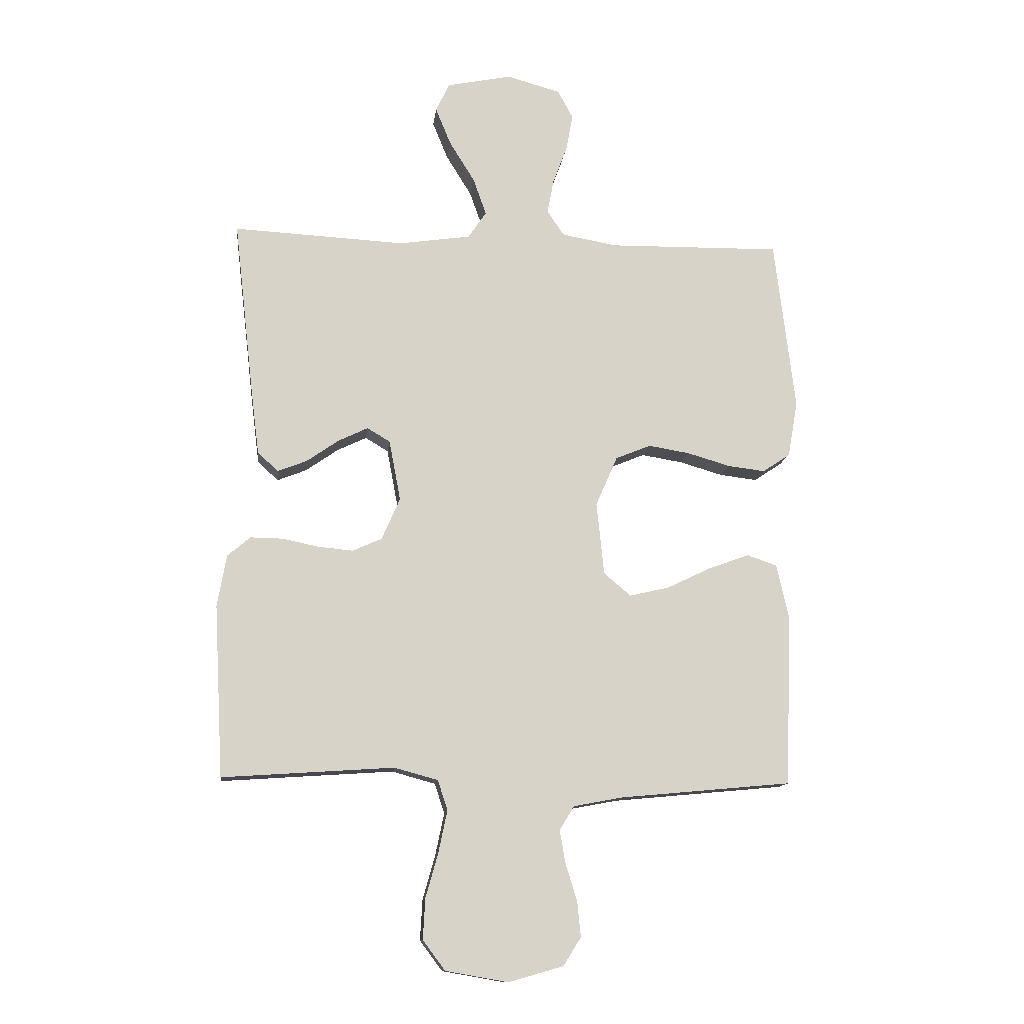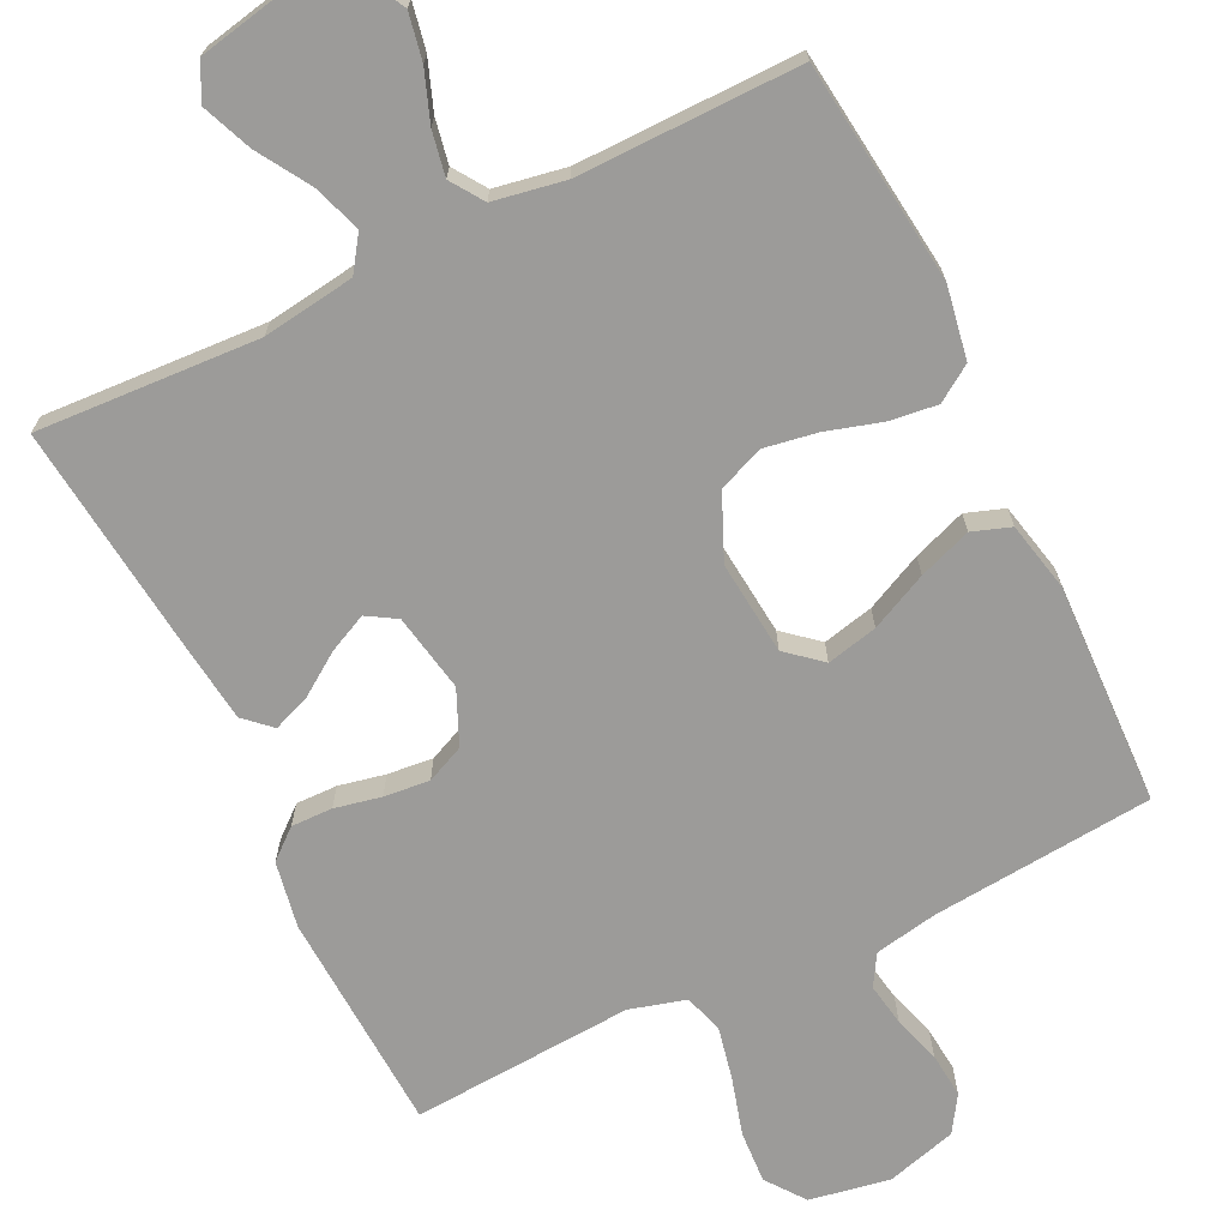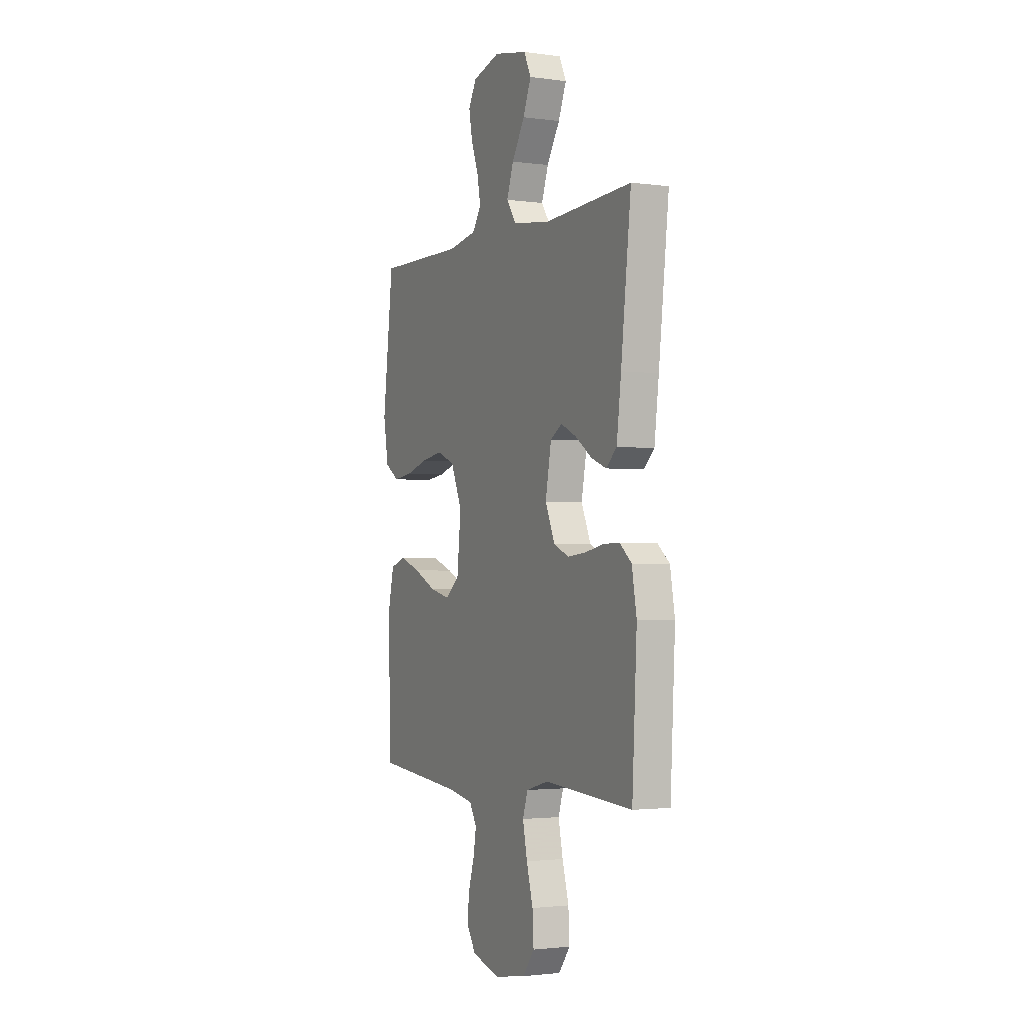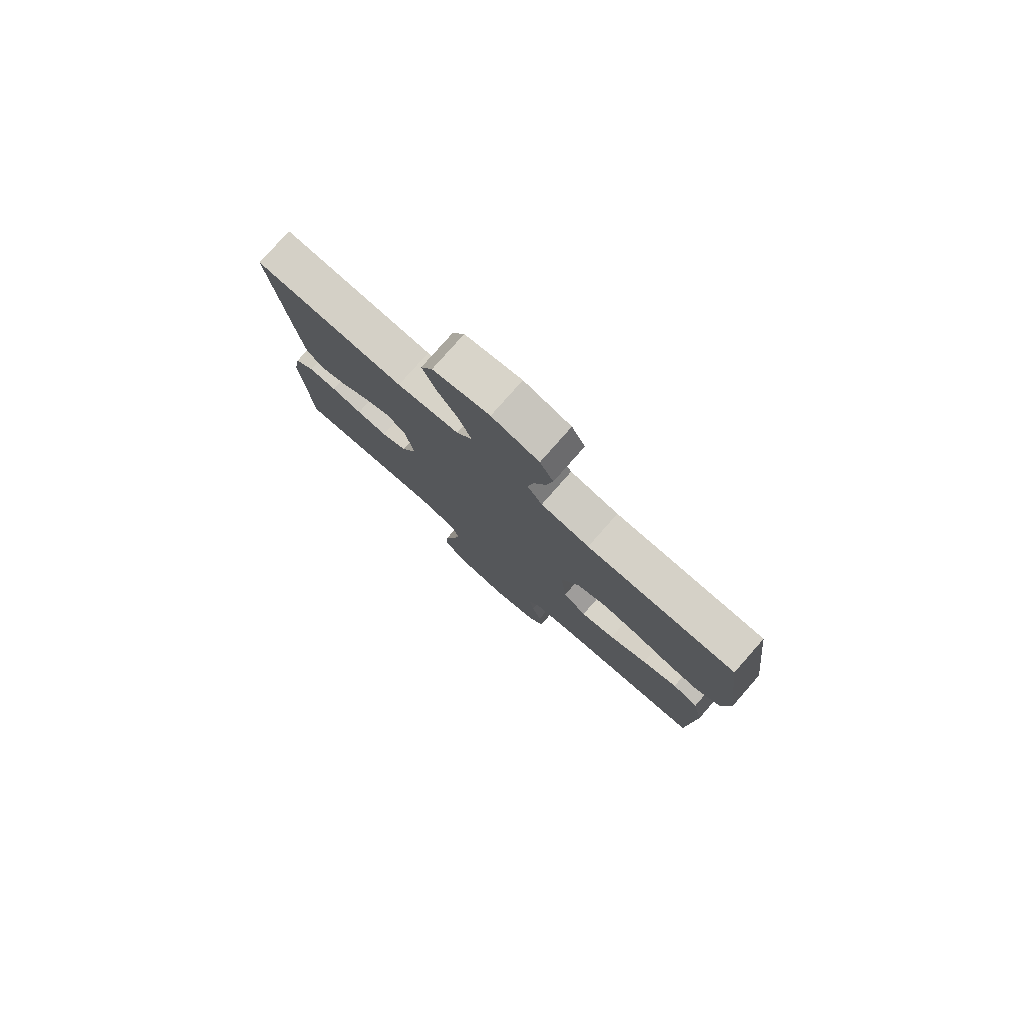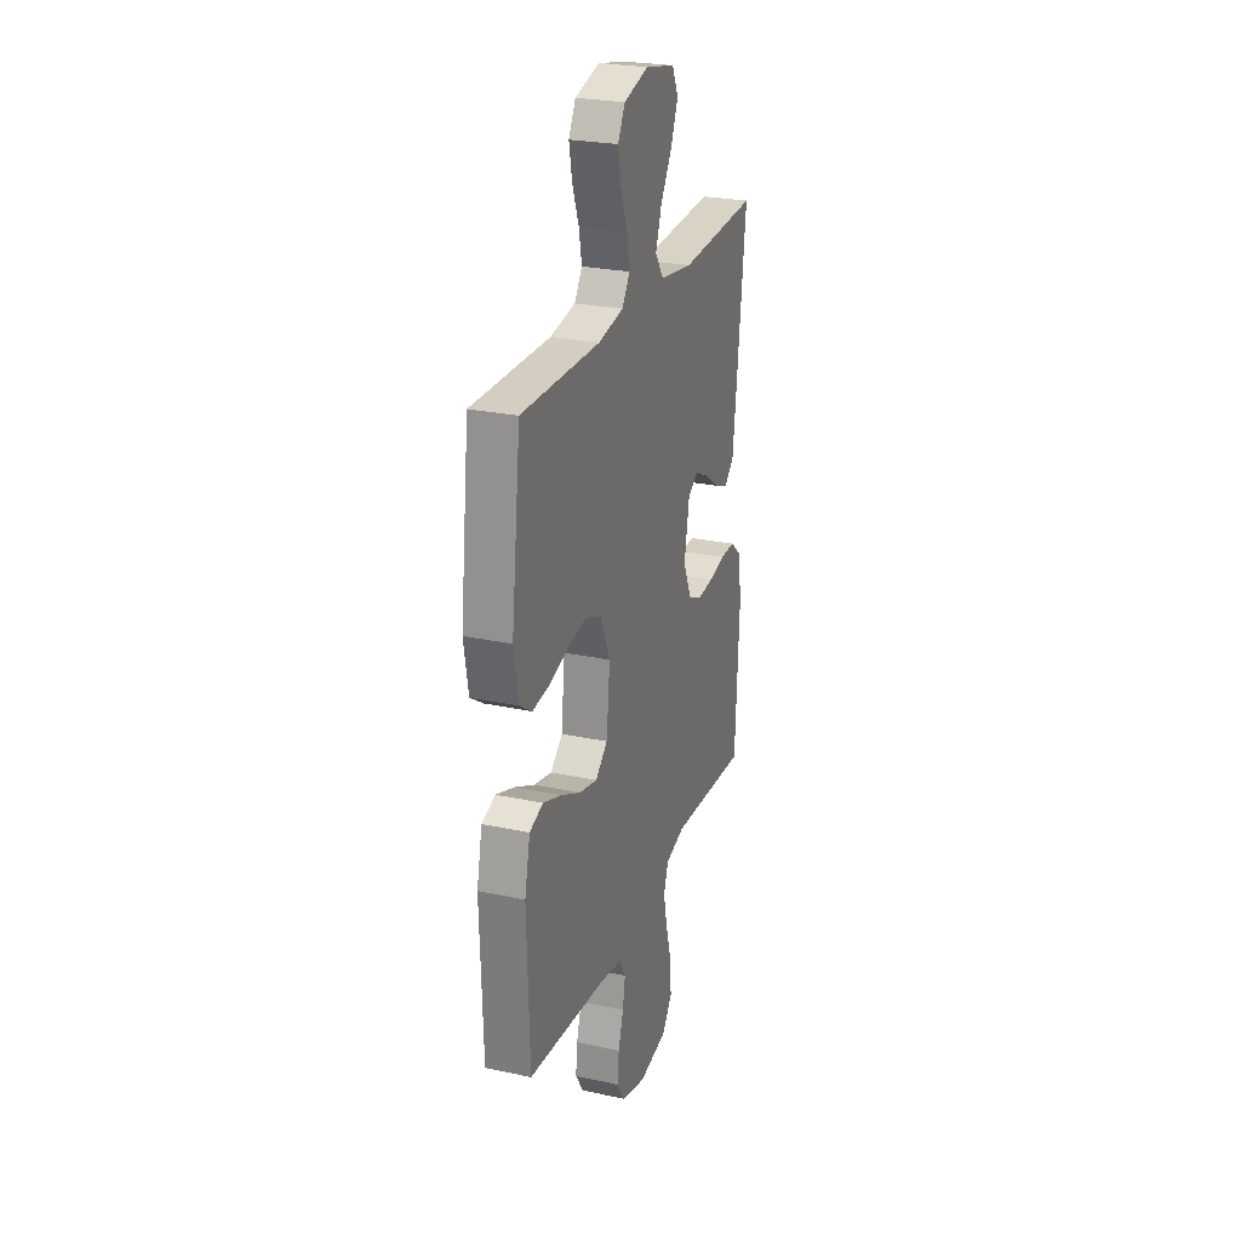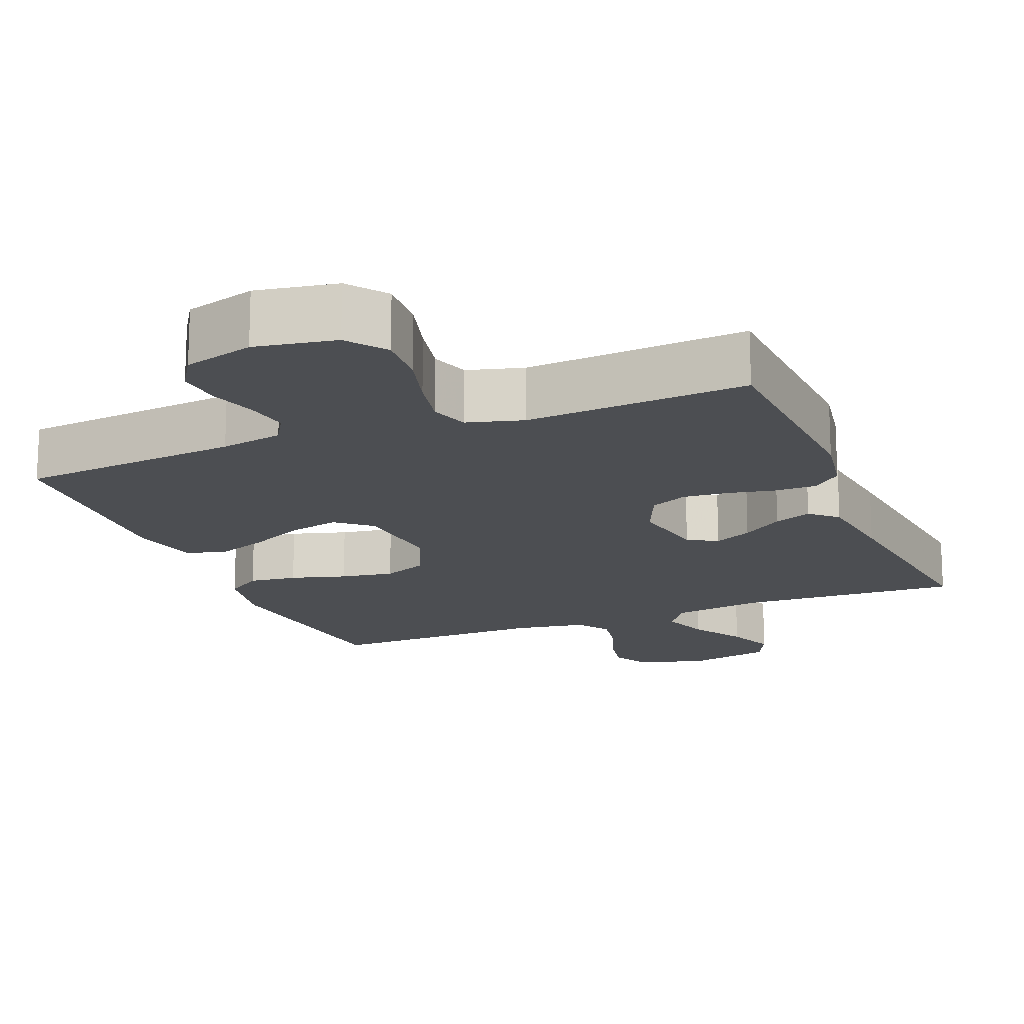
<metadata>
{"format":"obj","ext":"obj","renderer":"f3d","projection":"perspective","resolution":1024,"background":"white","views":[{"elev":-12.6,"azim":-6.4,"up":"+Z"},{"elev":-69.8,"azim":25.8,"up":"+Y"},{"elev":-2.1,"azim":-115.8,"up":"+Z"},{"elev":79.2,"azim":41.4,"up":"+Z"},{"elev":25.6,"azim":109.0,"up":"+Z"},{"elev":-16.8,"azim":-157.9,"up":"+Y"}]}
</metadata>
<code>
v 0.5 0.07 0.5
v 0.536 0.07 0.2
v 0.519 0.07 0.102
v 0.471 0.07 0.07
v 0.406 0.07 0.078
v 0.331 0.07 0.1
v 0.259 0.07 0.112
v 0.198 0.07 0.087
v 0.16 0.07 0
v 0.173 0.07 -0.127
v 0.22 0.07 -0.167
v 0.289 0.07 -0.151
v 0.366 0.07 -0.114
v 0.437 0.07 -0.088
v 0.489 0.07 -0.106
v 0.51 0.07 -0.2
v 0.5 0.07 -0.5
v 0.2 0.07 -0.528
v 0.115 0.07 -0.544
v 0.09 0.07 -0.586
v 0.1 0.07 -0.644
v 0.12 0.07 -0.708
v 0.126 0.07 -0.769
v 0.095 0.07 -0.818
v 0 0.07 -0.845
v -0.109 0.07 -0.826
v -0.148 0.07 -0.774
v -0.144 0.07 -0.703
v -0.122 0.07 -0.625
v -0.107 0.07 -0.553
v -0.124 0.07 -0.501
v -0.2 0.07 -0.48
v -0.5 0.07 -0.5
v -0.516 0.07 -0.2
v -0.5 0.07 -0.11
v -0.46 0.07 -0.076
v -0.404 0.07 -0.077
v -0.341 0.07 -0.09
v -0.279 0.07 -0.096
v -0.228 0.07 -0.073
v -0.196 0.07 0
v -0.216 0.07 0.106
v -0.256 0.07 0.13
v -0.308 0.07 0.105
v -0.364 0.07 0.066
v -0.415 0.07 0.046
v -0.451 0.07 0.079
v -0.466 0.07 0.2
v -0.5 0.07 0.5
v -0.2 0.07 0.484
v -0.075 0.07 0.502
v -0.043 0.07 0.549
v -0.066 0.07 0.614
v -0.11 0.07 0.685
v -0.137 0.07 0.751
v -0.113 0.07 0.801
v 0 0.07 0.824
v 0.094 0.07 0.798
v 0.121 0.07 0.748
v 0.109 0.07 0.685
v 0.084 0.07 0.617
v 0.073 0.07 0.557
v 0.103 0.07 0.513
v 0.2 0.07 0.496
v 0.5 0 0.5
v 0.536 0 0.2
v 0.519 0 0.102
v 0.471 0 0.07
v 0.406 0 0.078
v 0.331 0 0.1
v 0.259 0 0.112
v 0.198 0 0.087
v 0.16 0 0
v 0.173 0 -0.127
v 0.22 0 -0.167
v 0.289 0 -0.151
v 0.366 0 -0.114
v 0.437 0 -0.088
v 0.489 0 -0.106
v 0.51 0 -0.2
v 0.5 0 -0.5
v 0.2 0 -0.528
v 0.115 0 -0.544
v 0.09 0 -0.586
v 0.1 0 -0.644
v 0.12 0 -0.708
v 0.126 0 -0.769
v 0.095 0 -0.818
v 0 0 -0.845
v -0.109 0 -0.826
v -0.148 0 -0.774
v -0.144 0 -0.703
v -0.122 0 -0.625
v -0.107 0 -0.553
v -0.124 0 -0.501
v -0.2 0 -0.48
v -0.5 0 -0.5
v -0.516 0 -0.2
v -0.5 0 -0.11
v -0.46 0 -0.076
v -0.404 0 -0.077
v -0.341 0 -0.09
v -0.279 0 -0.096
v -0.228 0 -0.073
v -0.196 0 0
v -0.216 0 0.106
v -0.256 0 0.13
v -0.308 0 0.105
v -0.364 0 0.066
v -0.415 0 0.046
v -0.451 0 0.079
v -0.466 0 0.2
v -0.5 0 0.5
v -0.2 0 0.484
v -0.075 0 0.502
v -0.043 0 0.549
v -0.066 0 0.614
v -0.11 0 0.685
v -0.137 0 0.751
v -0.113 0 0.801
v 0 0 0.824
v 0.094 0 0.798
v 0.121 0 0.748
v 0.109 0 0.685
v 0.084 0 0.617
v 0.073 0 0.557
v 0.103 0 0.513
v 0.2 0 0.496
f 58 59 60 61
f 58 61 62
f 57 58 62
f 56 57 62
f 53 54 55 56
f 52 53 56 62
f 51 52 62 63
f 47 48 49 50
f 44 45 46 47
f 43 44 47 50
f 42 43 50 51
f 35 36 37 38
f 35 38 39
f 32 33 34 35
f 31 32 35 39
f 26 27 28 29
f 26 29 30
f 25 26 30
f 24 25 30 31
f 21 22 23 24
f 20 21 24 31
f 15 16 17 18
f 15 18 19
f 12 13 14 15
f 11 12 15 19
f 10 11 19 20
f 3 4 5 6
f 3 6 7
f 64 1 2 3
f 64 3 7
f 63 64 7 8
f 41 42 51 63
f 40 41 63 8
f 39 40 8 9
f 20 31 39
f 9 10 20 39
f 125 124 123 122
f 126 125 122
f 126 122 121
f 126 121 120
f 120 119 118 117
f 126 120 117 116
f 127 126 116 115
f 114 113 112 111
f 111 110 109 108
f 114 111 108 107
f 115 114 107 106
f 102 101 100 99
f 103 102 99
f 99 98 97 96
f 103 99 96 95
f 93 92 91 90
f 94 93 90
f 94 90 89
f 95 94 89 88
f 88 87 86 85
f 95 88 85 84
f 82 81 80 79
f 83 82 79
f 79 78 77 76
f 83 79 76 75
f 84 83 75 74
f 70 69 68 67
f 71 70 67
f 67 66 65 128
f 71 67 128
f 72 71 128 127
f 127 115 106 105
f 72 127 105 104
f 73 72 104 103
f 103 95 84
f 103 84 74 73
f 1 65 66 2
f 2 66 67 3
f 3 67 68 4
f 4 68 69 5
f 5 69 70 6
f 6 70 71 7
f 7 71 72 8
f 8 72 73 9
f 9 73 74 10
f 10 74 75 11
f 11 75 76 12
f 12 76 77 13
f 13 77 78 14
f 14 78 79 15
f 15 79 80 16
f 16 80 81 17
f 17 81 82 18
f 18 82 83 19
f 19 83 84 20
f 20 84 85 21
f 21 85 86 22
f 22 86 87 23
f 23 87 88 24
f 24 88 89 25
f 25 89 90 26
f 26 90 91 27
f 27 91 92 28
f 28 92 93 29
f 29 93 94 30
f 30 94 95 31
f 31 95 96 32
f 32 96 97 33
f 33 97 98 34
f 34 98 99 35
f 35 99 100 36
f 36 100 101 37
f 37 101 102 38
f 38 102 103 39
f 39 103 104 40
f 40 104 105 41
f 41 105 106 42
f 42 106 107 43
f 43 107 108 44
f 44 108 109 45
f 45 109 110 46
f 46 110 111 47
f 47 111 112 48
f 48 112 113 49
f 49 113 114 50
f 50 114 115 51
f 51 115 116 52
f 52 116 117 53
f 53 117 118 54
f 54 118 119 55
f 55 119 120 56
f 56 120 121 57
f 57 121 122 58
f 58 122 123 59
f 59 123 124 60
f 60 124 125 61
f 61 125 126 62
f 62 126 127 63
f 63 127 128 64
f 64 128 65 1

</code>
